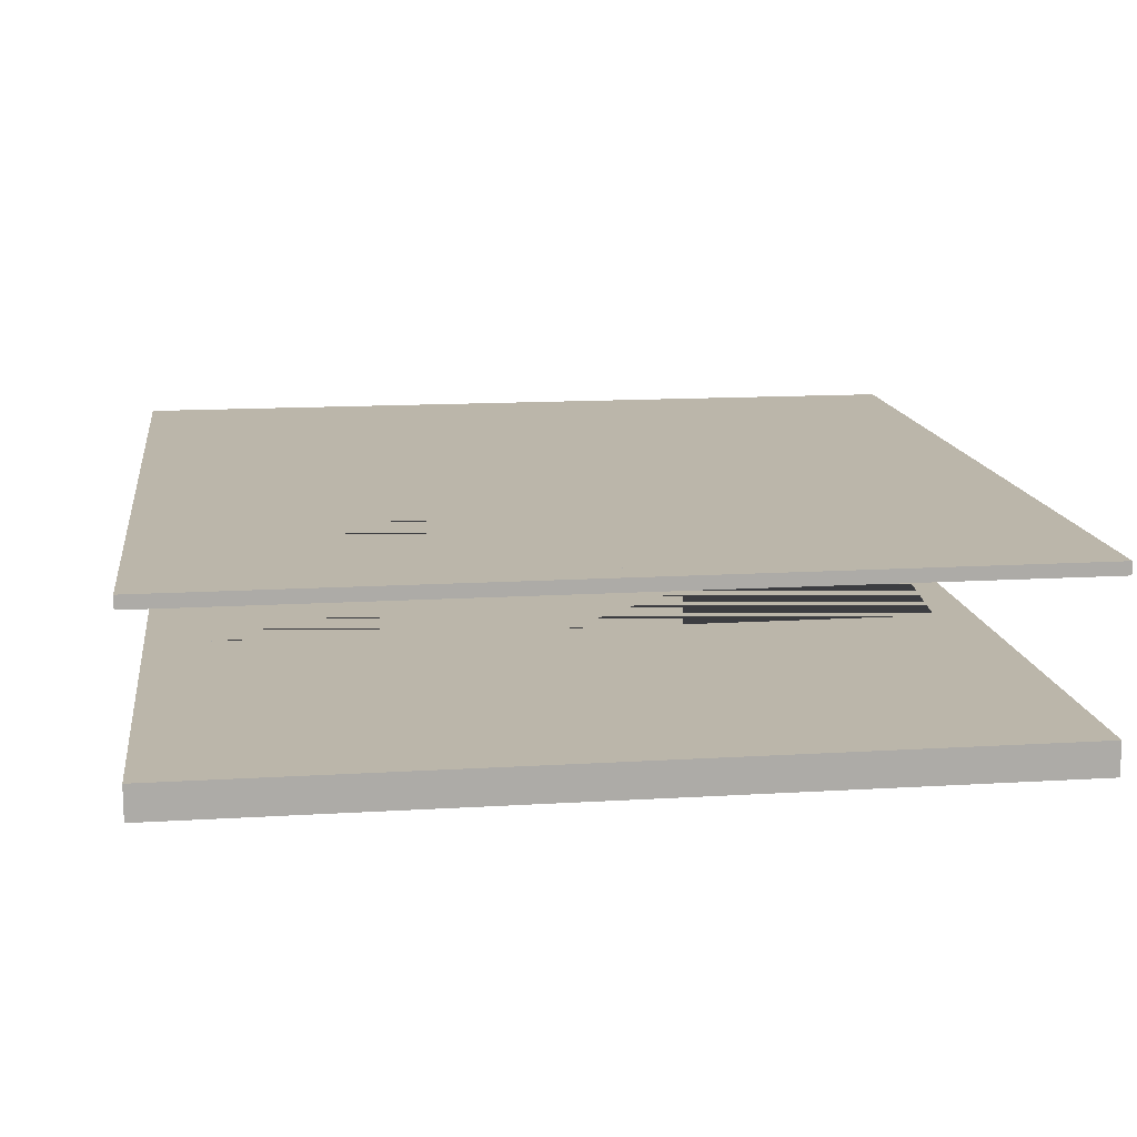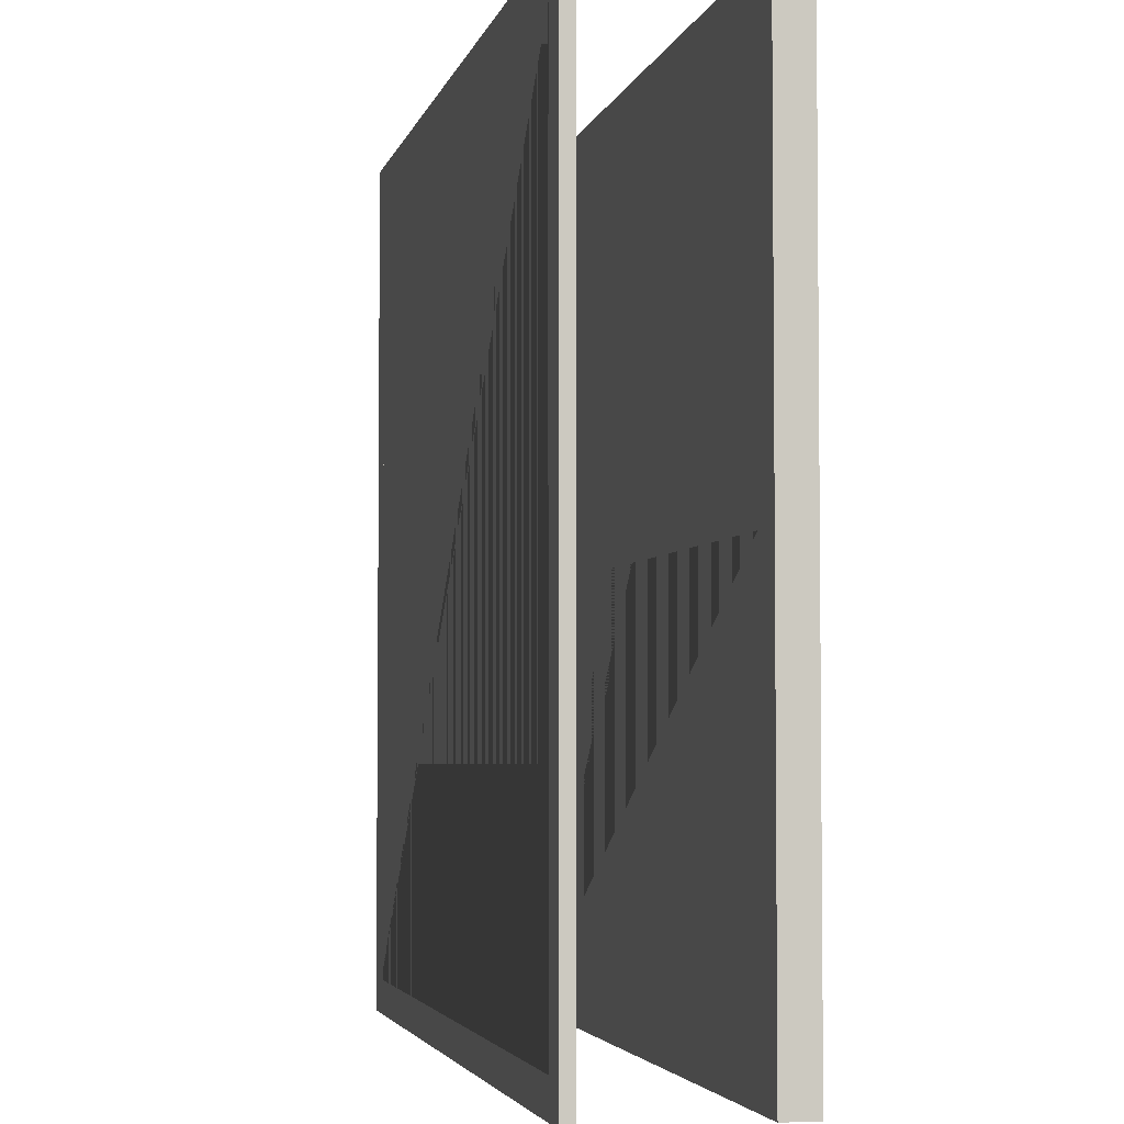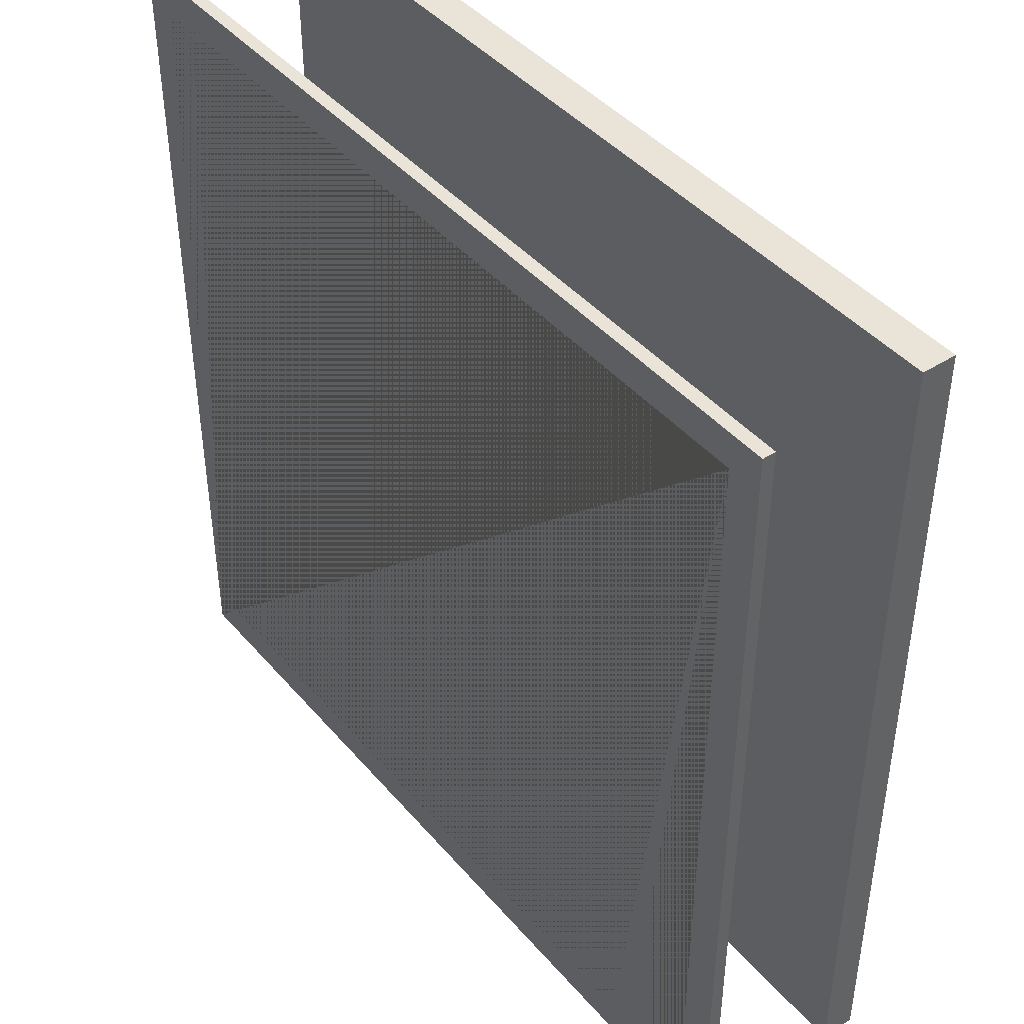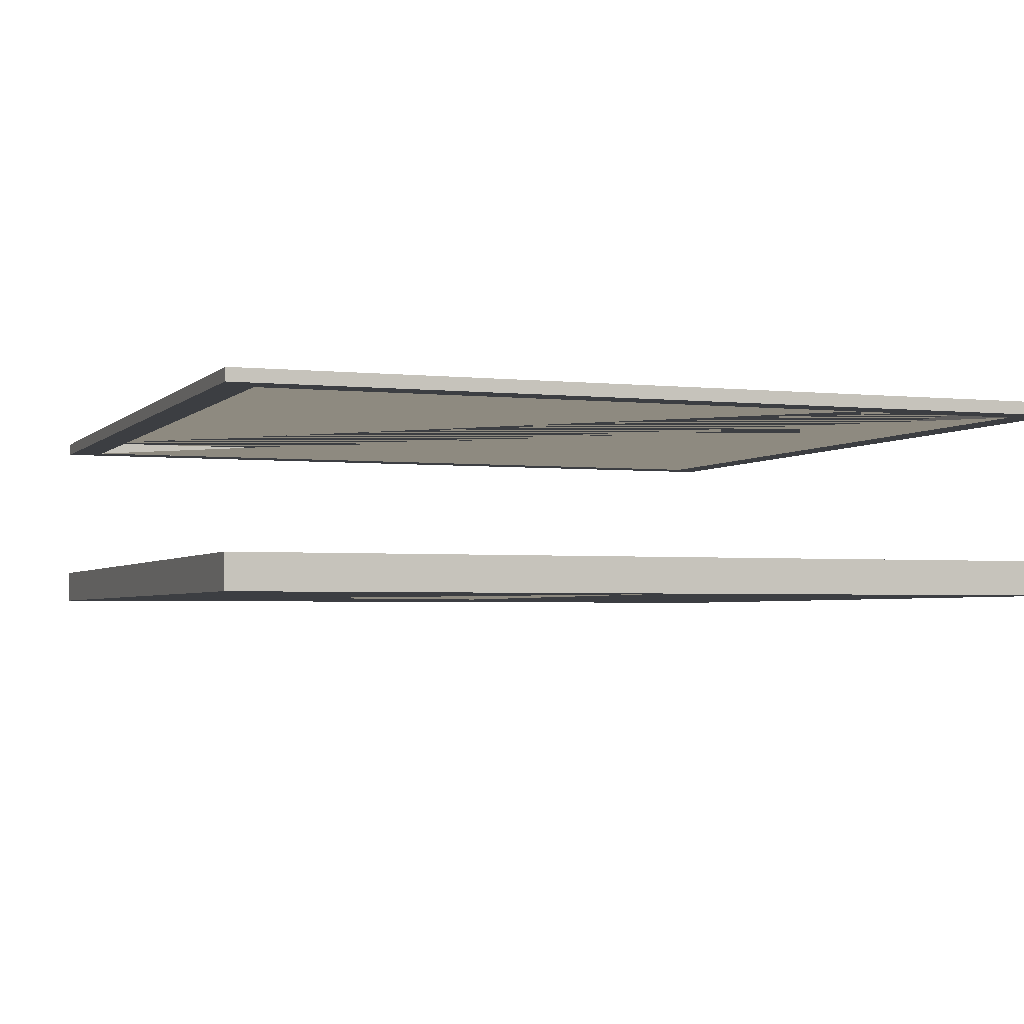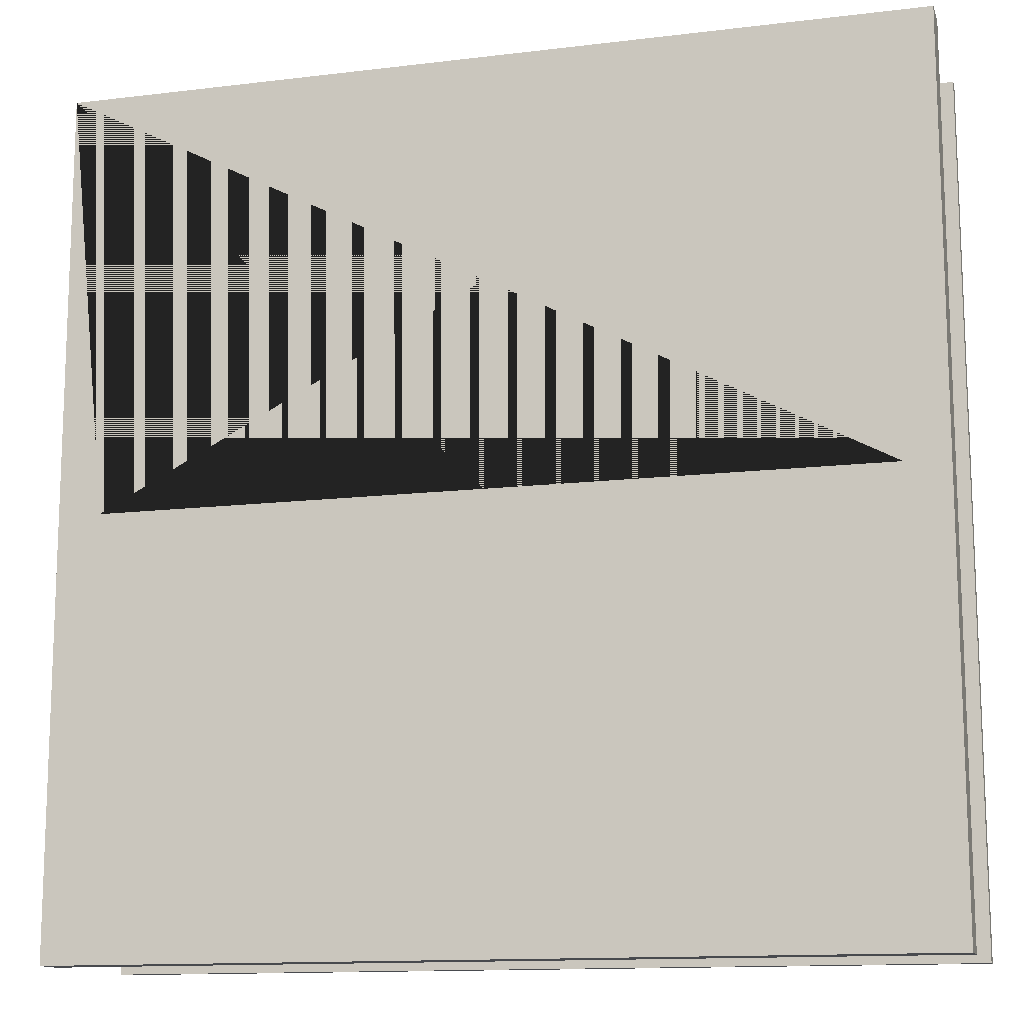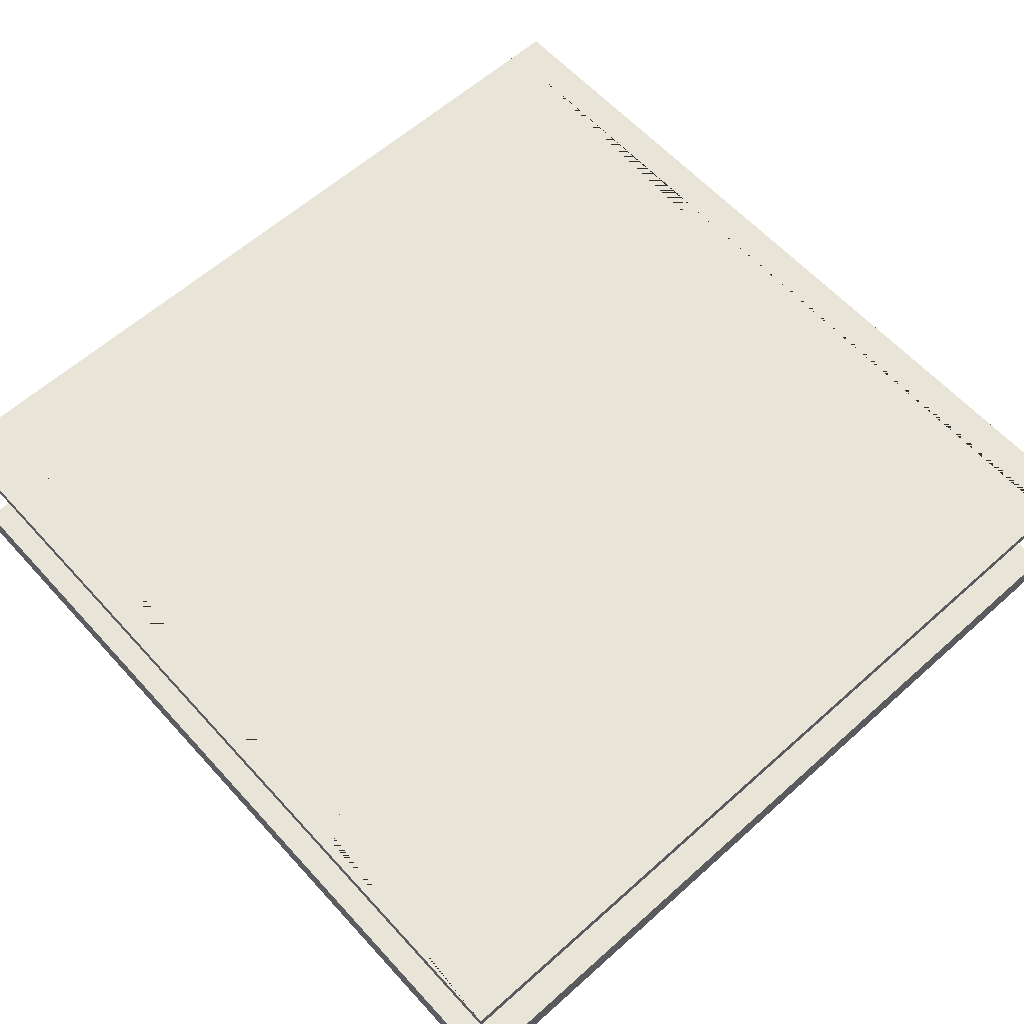
<metadata>
{"format":"obj","ext":"obj","renderer":"f3d","projection":"perspective","resolution":1024,"background":"white","views":[{"elev":13.9,"azim":172.3,"up":"+Z"},{"elev":-3.7,"azim":77.5,"up":"+Y"},{"elev":43.2,"azim":52.8,"up":"+Y"},{"elev":-3.0,"azim":-110.7,"up":"+Z"},{"elev":-13.2,"azim":-164.5,"up":"+Y"},{"elev":61.3,"azim":-42.2,"up":"+Z"}]}
</metadata>
<code>
g default
v 0.045 0 0.002
v 0.045 -0 0.002
v -0.045 -0 0.002
v -0.05 -0.05 0.002
v 0.05 -0.05 0.002
v 0.05 0.05 0.002
v -0.045 0 0.002
v -0.05 0.05 0.002
v -0.05 -0.05 -0.002
v -0.05 0.05 -0.002
v 0.05 -0.05 -0.002
v 0.05 0.05 -0.002
v 0.045 0 -0.002
v -0.045 0 -0.002
v -0.045 -0 -0.002
v 0.045 -0 -0.002
g Border
f 1 2 3 4 5 6
f 4 3 7 1 6 8
f 9 4 8 10
f 9 11 5 4
f 5 11 12 6
f 8 6 12 10
f 10 12 13 14 15 9
f 12 11 9 15 16 13
f 1 7 14 13
f 2 1 13 16
f 15 14 7 3
f 16 15 3 2
g default
v 0.04603 0.04603 0.02075
v 0.04603 -0.04603 0.02075
v -0.04603 -0.04603 0.02075
v -0.05 -0.05 0.02075
v 0.05 -0.05 0.02075
v 0.05 0.05 0.02075
v -0.04603 0.04603 0.02075
v -0.05 0.05 0.02075
v -0.05 -0.05 0.01925
v -0.05 0.05 0.01925
v 0.05 -0.05 0.01925
v 0.05 0.05 0.01925
v 0.04603 0.04603 0.01925
v -0.04603 0.04603 0.01925
v -0.04603 -0.04603 0.01925
v 0.04603 -0.04603 0.01925
g HoverOutline
f 17 18 19 20 21 22
f 20 19 23 17 22 24
f 25 20 24 26
f 25 27 21 20
f 21 27 28 22
f 24 22 28 26
f 26 28 29 30 31 25
f 28 27 25 31 32 29
f 17 23 30 29
f 18 17 29 32
f 31 30 23 19
f 32 31 19 18

</code>
